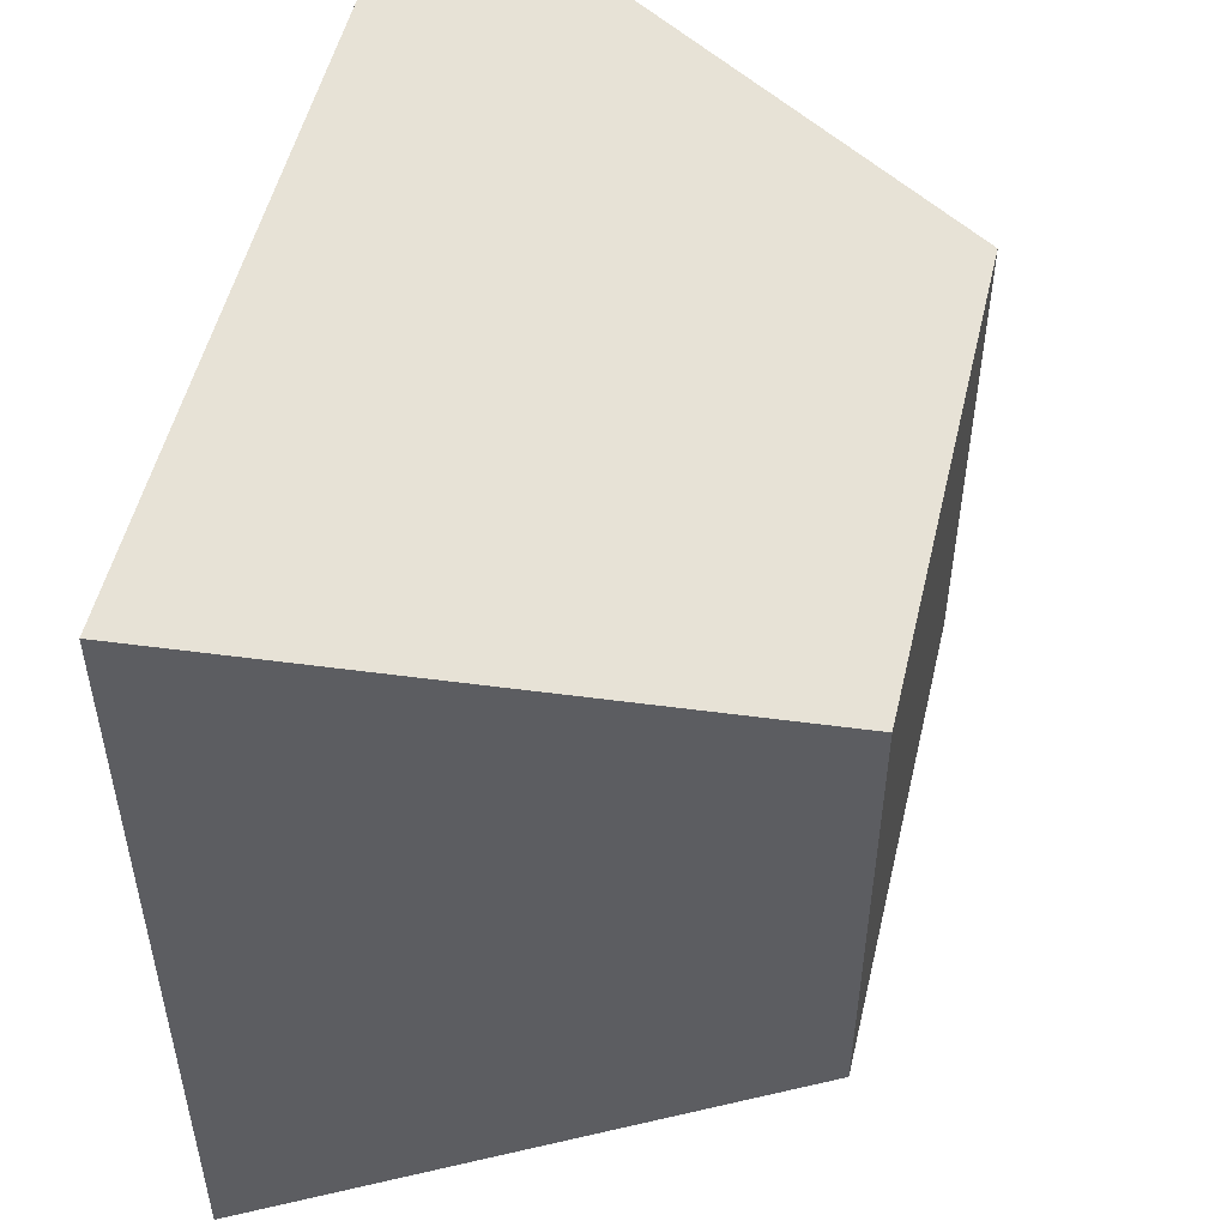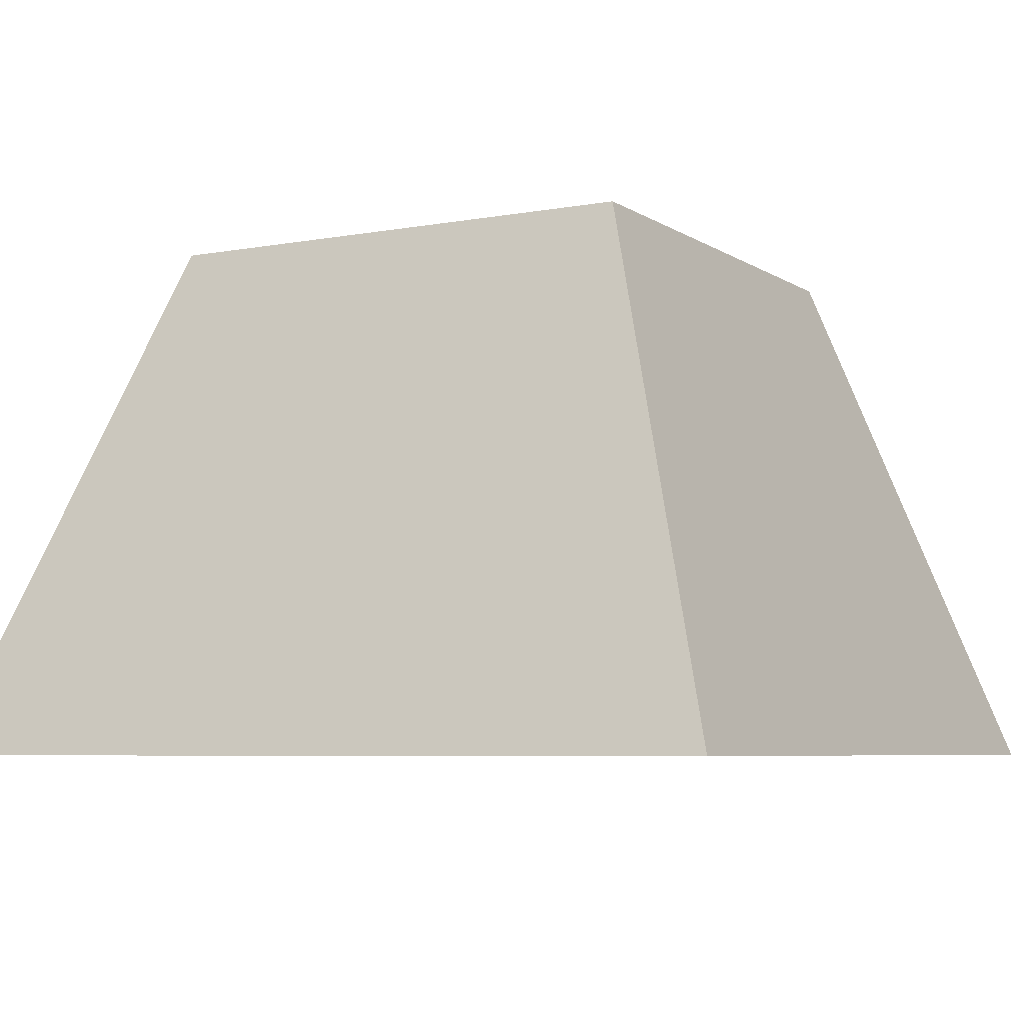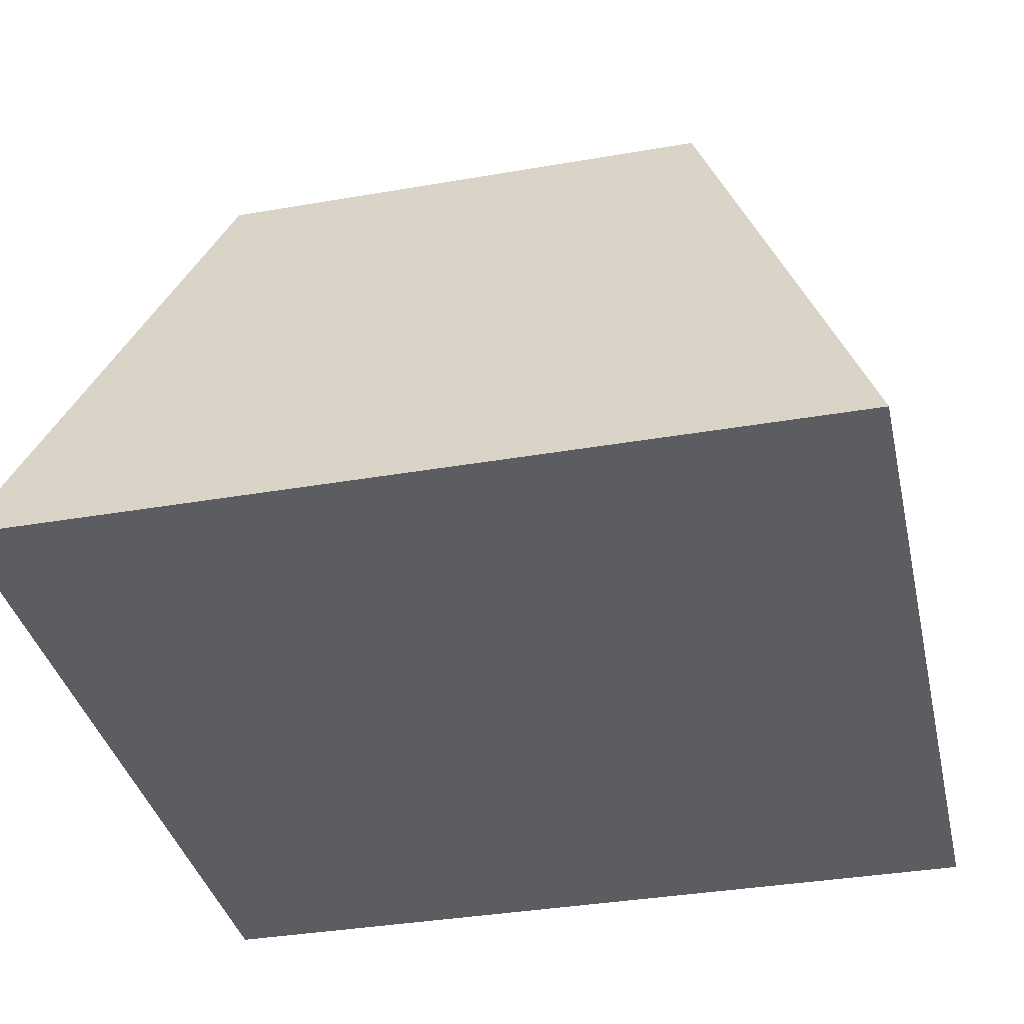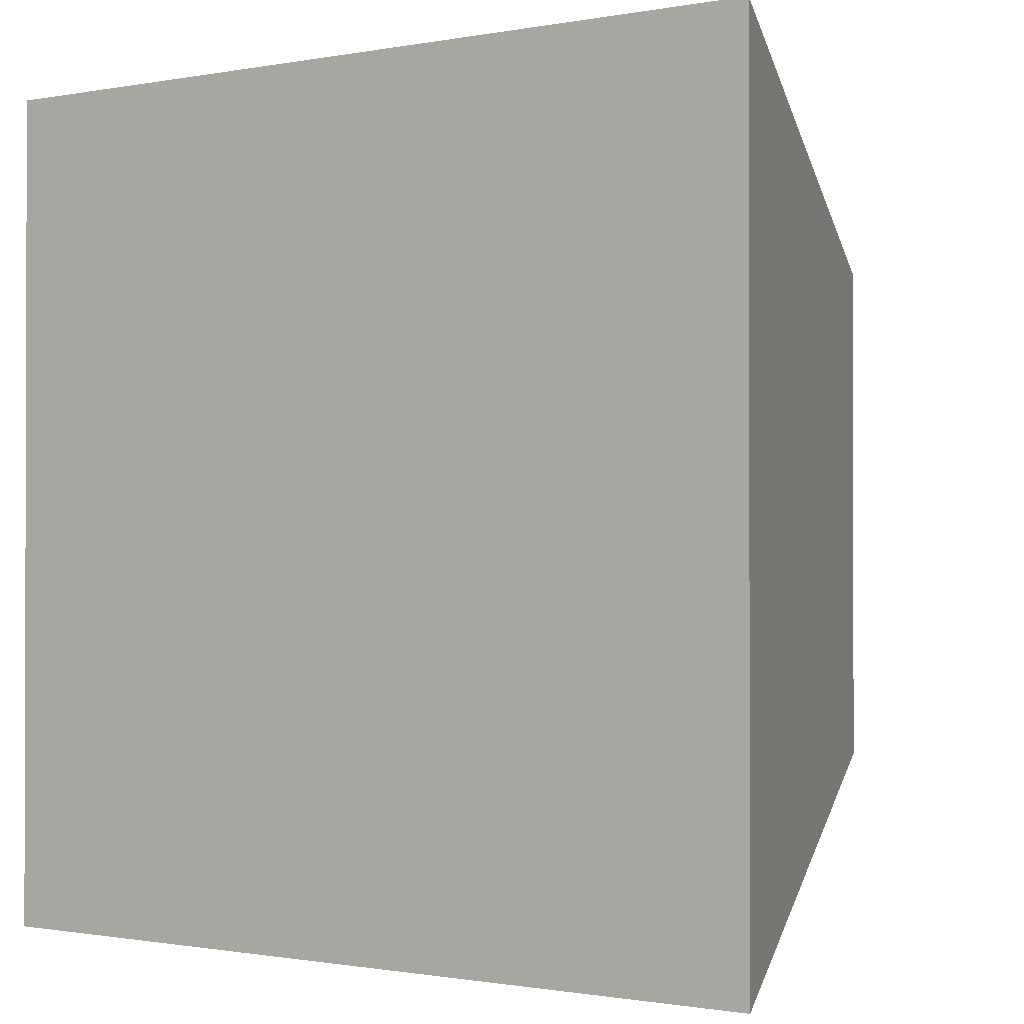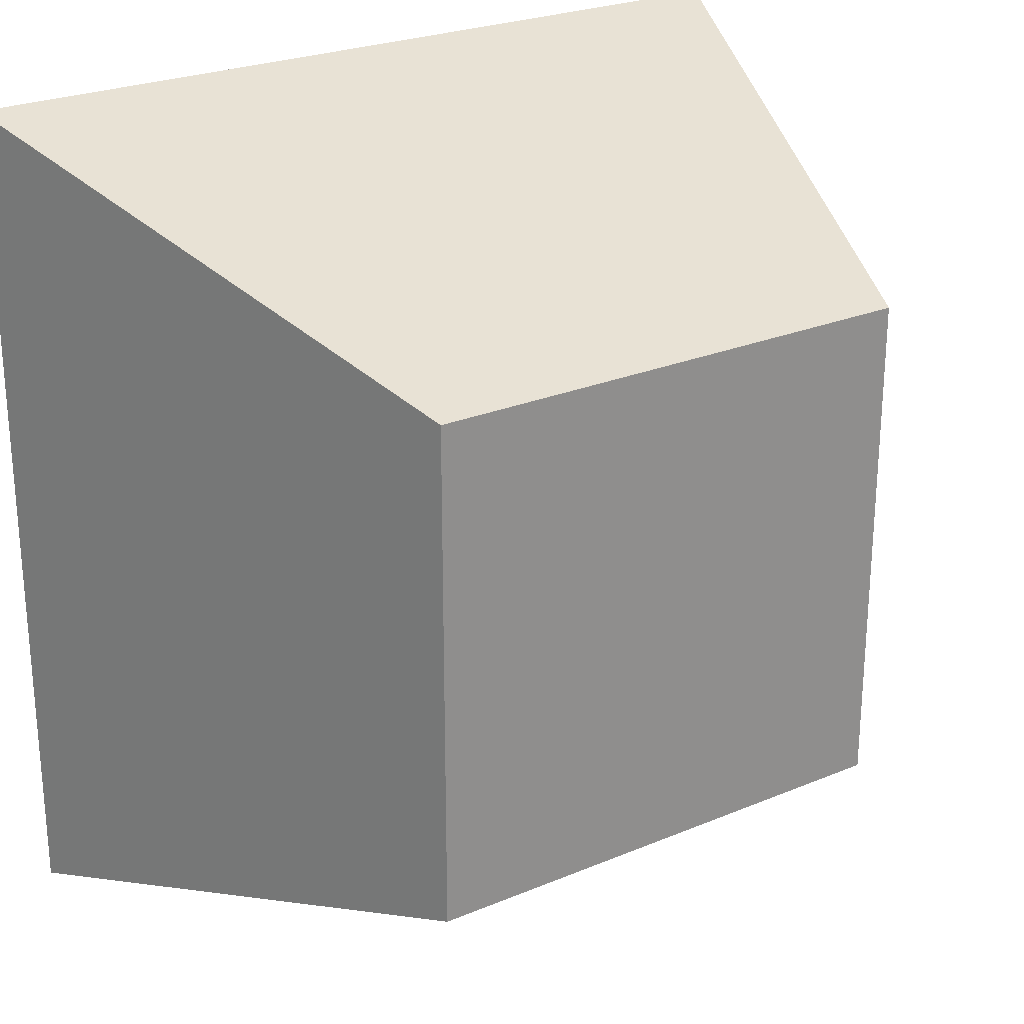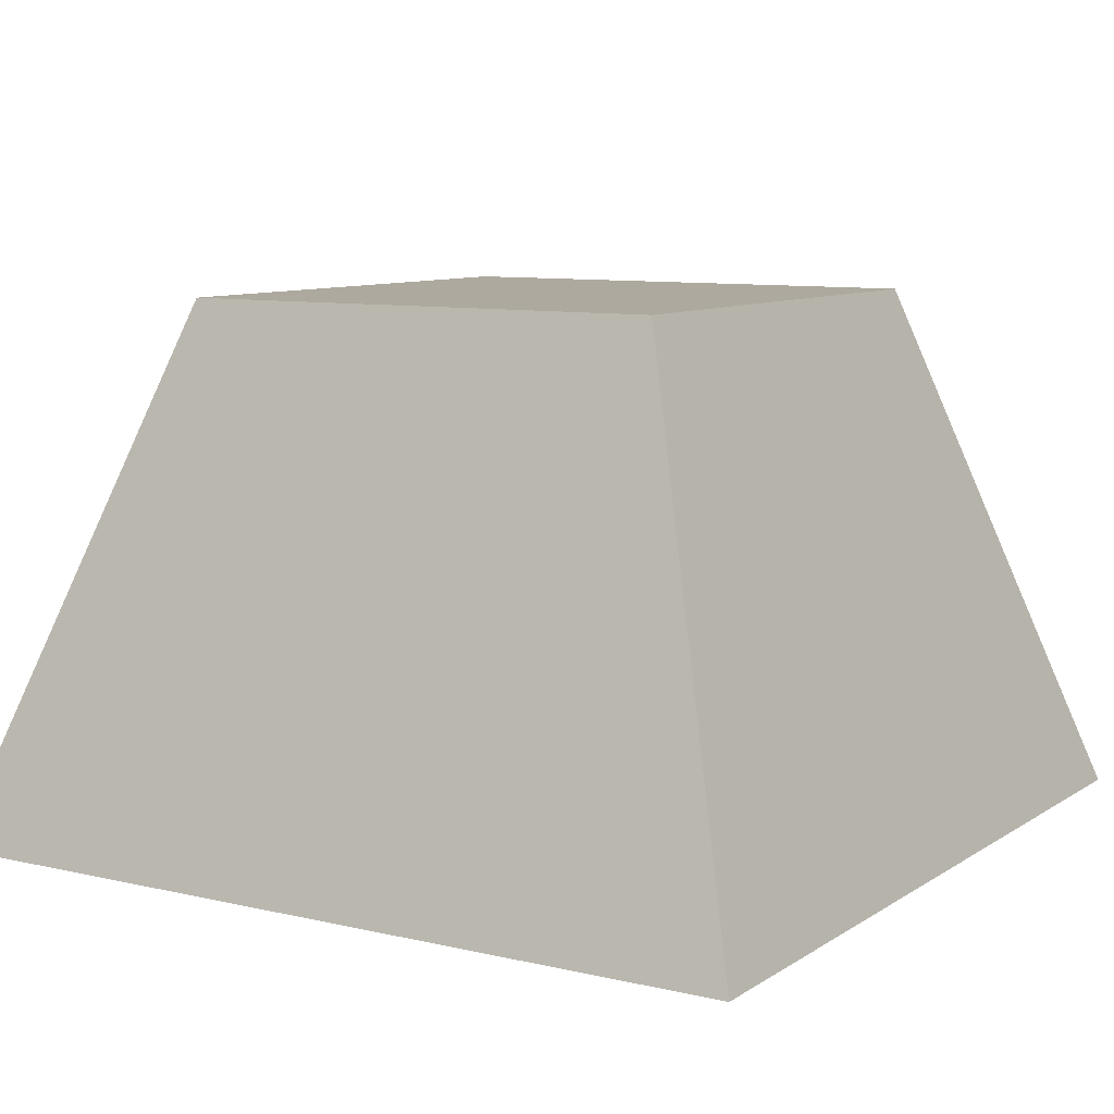
<metadata>
{"format":"obj","ext":"obj","renderer":"f3d","projection":"perspective","resolution":1024,"background":"white","views":[{"elev":52.0,"azim":-76.8,"up":"+Y"},{"elev":-5.9,"azim":29.2,"up":"+Z"},{"elev":-36.7,"azim":-167.4,"up":"+Z"},{"elev":-0.9,"azim":-145.3,"up":"+Y"},{"elev":25.3,"azim":-34.0,"up":"+Y"},{"elev":9.1,"azim":121.8,"up":"+Z"}]}
</metadata>
<code>
v 0.8 -0.8 -0.5
v 0.8 0.8 -0.5
v 0.4739 -0.4739 0.5
v 0.4739 0.4739 0.5
v -0.8 -0.8 -0.5
v -0.8 0.8 -0.5
v -0.4739 -0.4739 0.5
v -0.4739 0.4739 0.5
f 2 3 1
f 4 7 3
f 8 5 7
f 6 1 5
f 7 1 3
f 4 6 8
f 2 4 3
f 4 8 7
f 8 6 5
f 6 2 1
f 7 5 1
f 4 2 6

</code>
